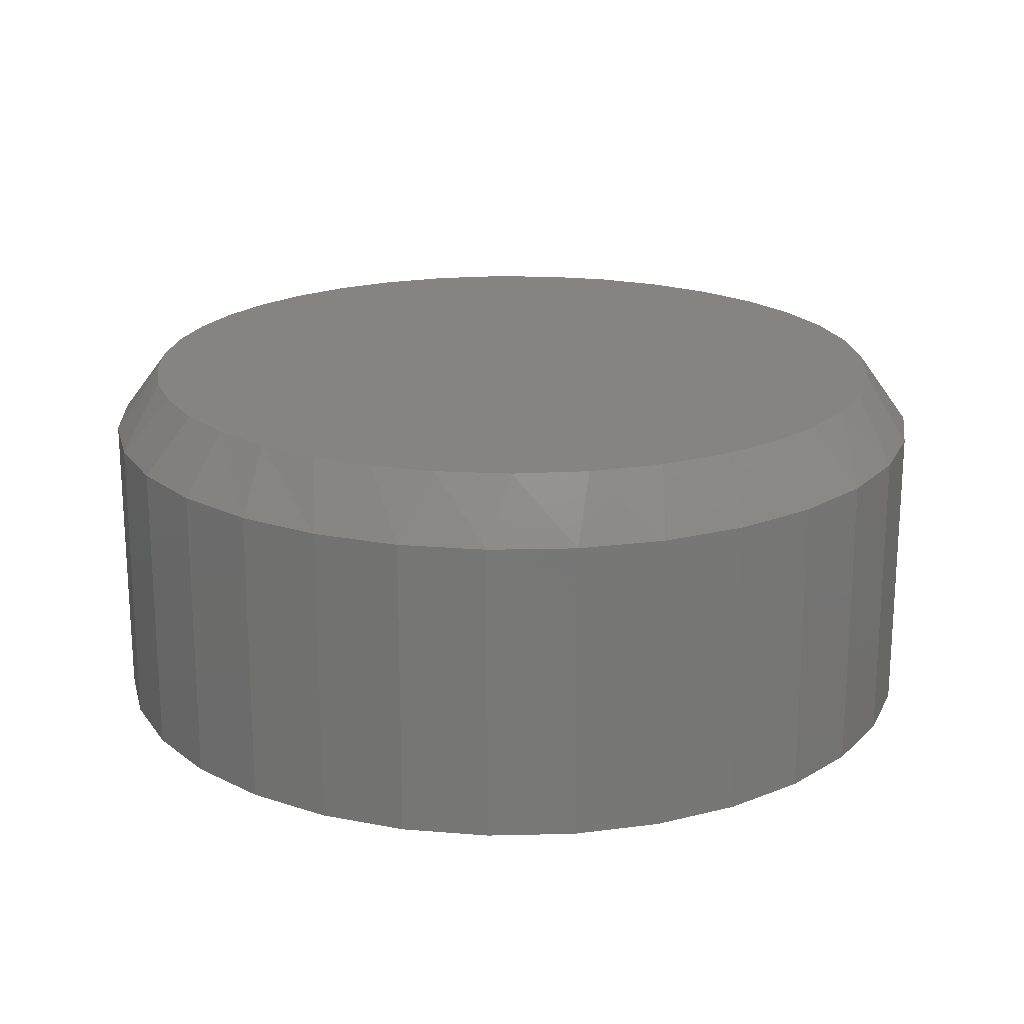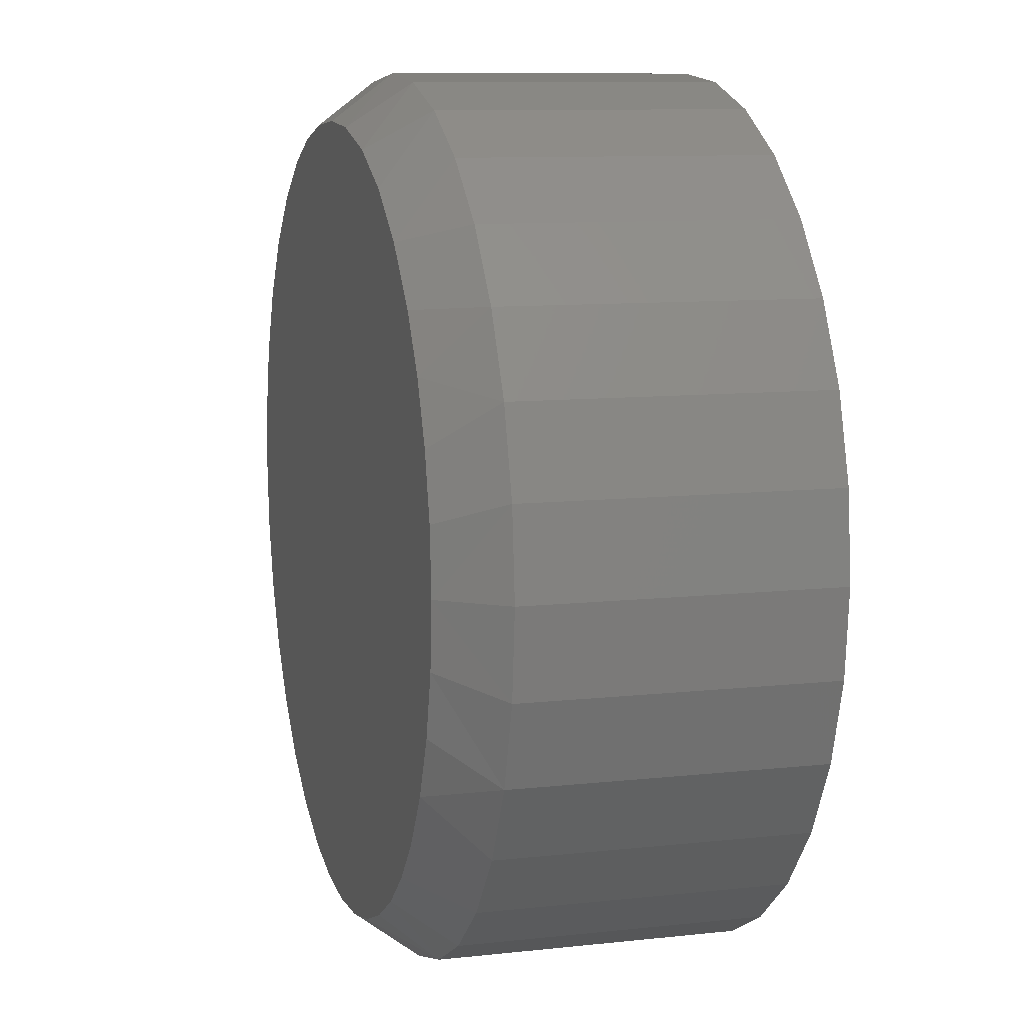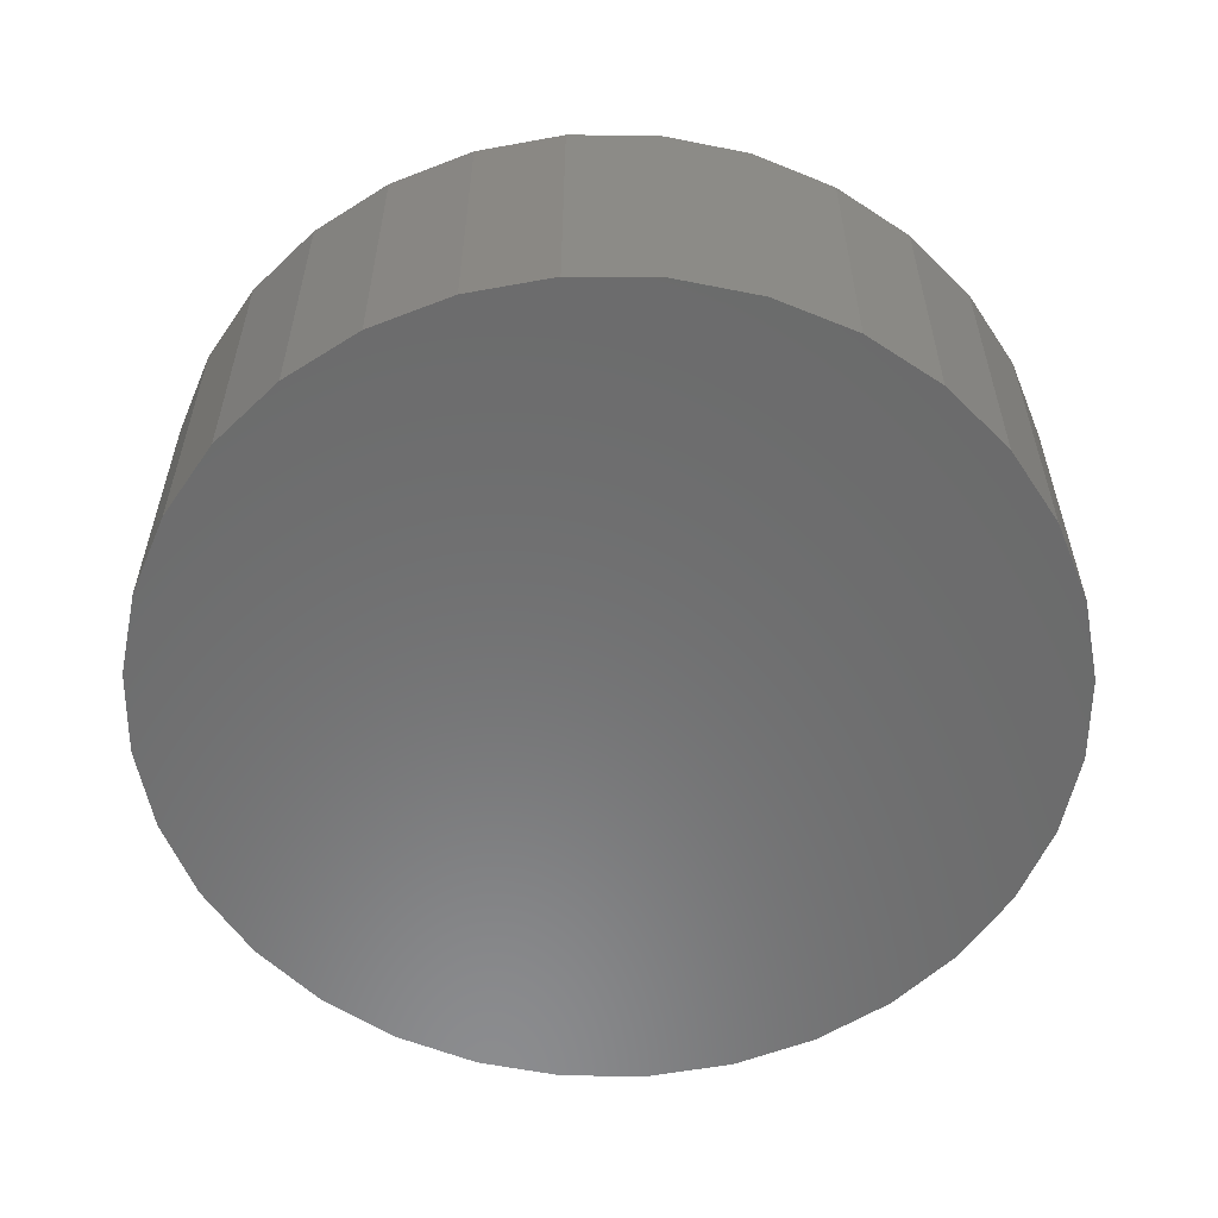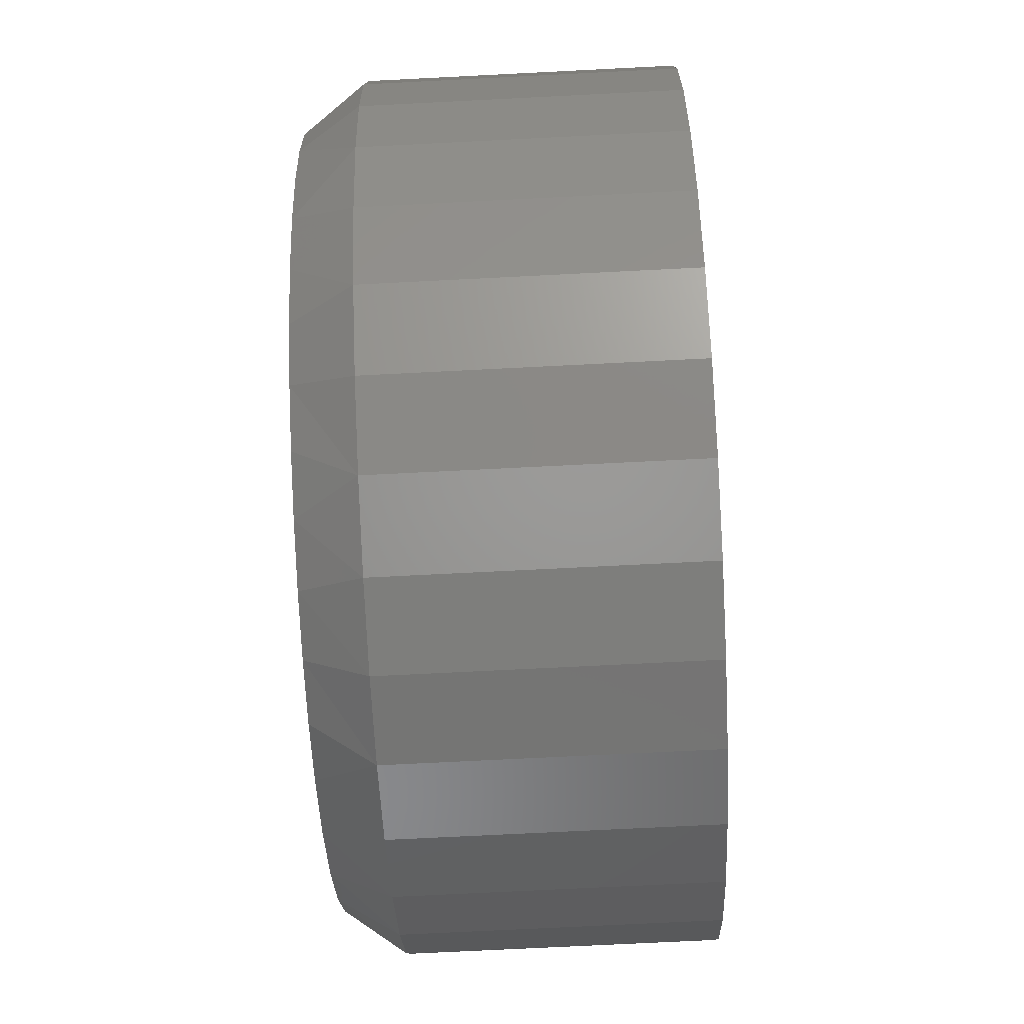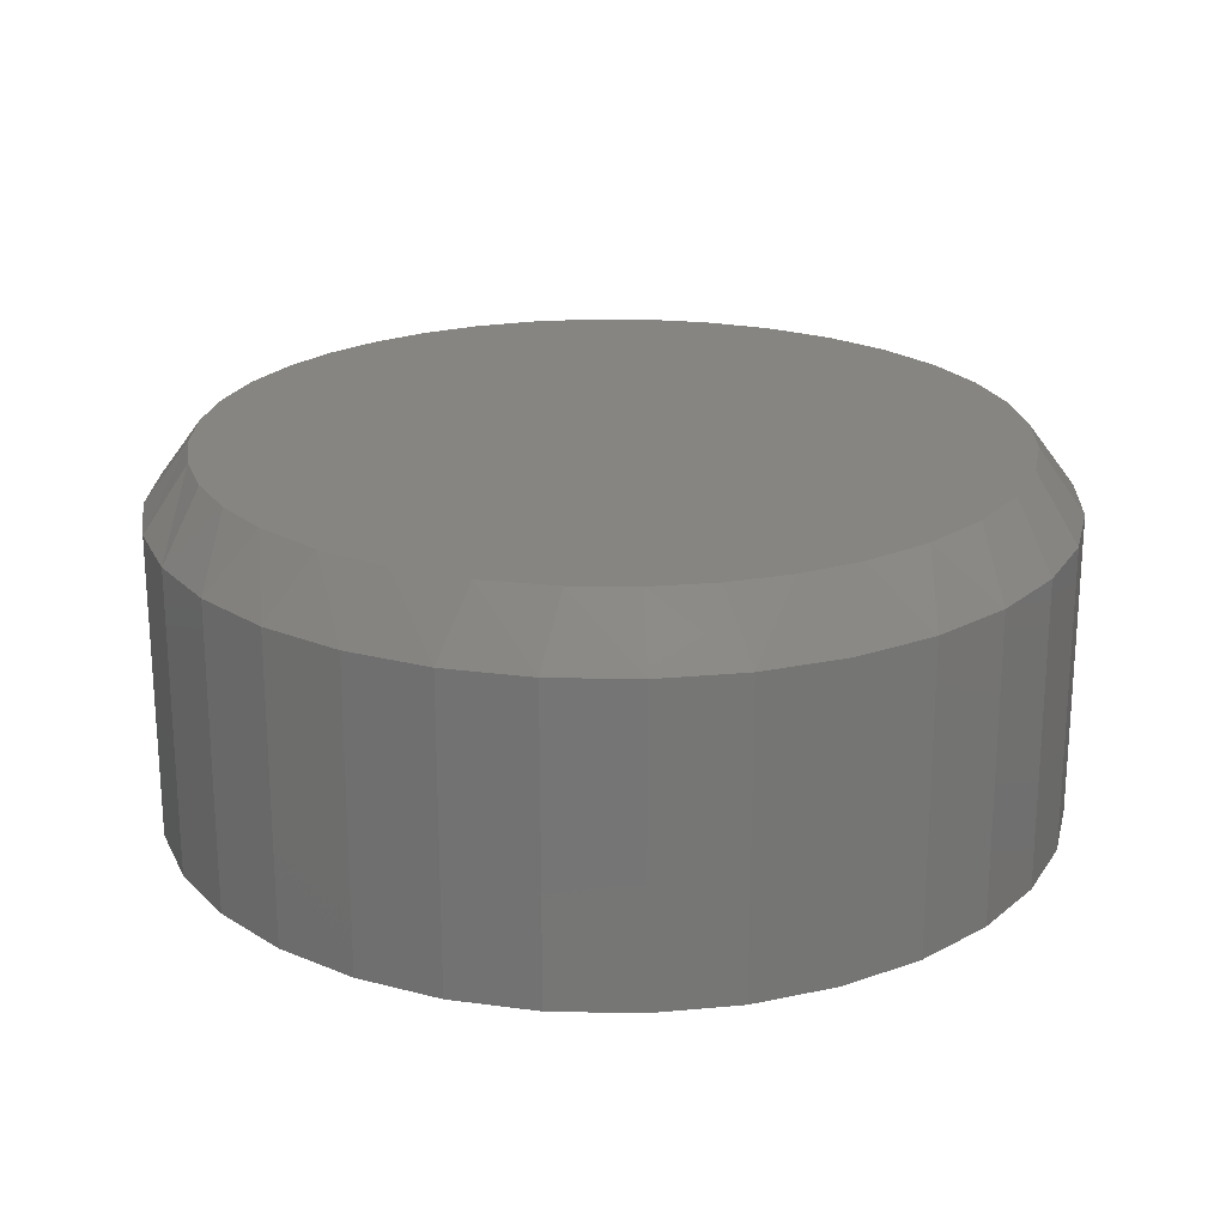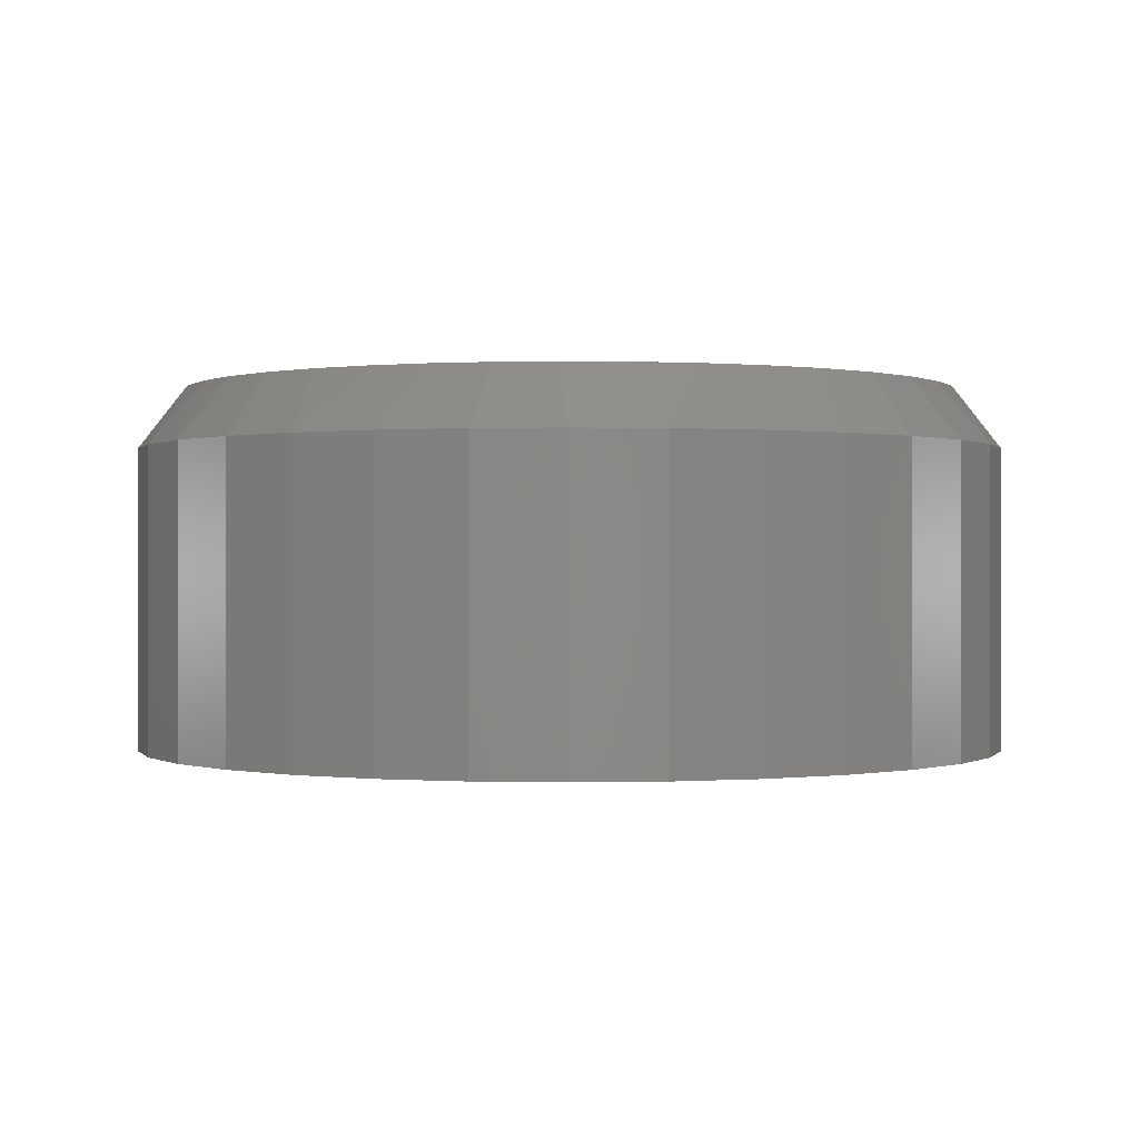
<metadata>
{"format":"stl","ext":"stl","renderer":"f3d","projection":"perspective","resolution":1024,"background":"white","views":[{"elev":19.9,"azim":138.1,"up":"+Z"},{"elev":10.0,"azim":74.3,"up":"+Y"},{"elev":-57.5,"azim":128.9,"up":"+Z"},{"elev":-72.3,"azim":92.9,"up":"+Y"},{"elev":22.0,"azim":176.4,"up":"+Z"},{"elev":-0.0,"azim":45.1,"up":"+Z"}]}
</metadata>
<code>
# stl→obj: 101 verts, 198 faces
v 0.4626 0 0
v 0.4626 -1.112e-16 0.3125
v 0.4539 -0.08856 0
v 0.4539 -0.08856 0.3125
v 0.428 -0.1737 0
v 0.428 -0.1737 0.3125
v 0.3861 -0.2522 0
v 0.3861 -0.2522 0.3125
v 0.3296 -0.321 0
v 0.3296 -0.321 0.3125
v 0.2608 -0.3774 0
v 0.2608 -0.3774 0.3125
v 0.1824 -0.4194 0
v 0.1824 -0.4194 0.3125
v 0.0972 -0.4452 0
v 0.0972 -0.4452 0.3125
v 0.008635 -0.4539 0
v 0.008635 -0.4539 0.3125
v -0.07993 -0.4452 0
v -0.07993 -0.4452 0.3125
v -0.1651 -0.4194 0
v -0.1651 -0.4194 0.3125
v -0.2436 -0.3774 0
v -0.2436 -0.3774 0.3125
v -0.3124 -0.321 0
v -0.3124 -0.321 0.3125
v -0.3688 -0.2522 0
v -0.3688 -0.2522 0.3125
v -0.4108 -0.1737 0
v -0.4108 -0.1737 0.3125
v -0.4366 -0.08856 0
v -0.4366 -0.08856 0.3125
v -0.4453 5.559e-17 0
v -0.4453 5.559e-17 0.3125
v -0.4366 0.08856 0
v -0.4366 0.08856 0.3125
v -0.4108 0.1737 0
v -0.4108 0.1737 0.3125
v -0.3688 0.2522 0
v -0.3688 0.2522 0.3125
v -0.3124 0.321 0
v -0.3124 0.321 0.3125
v -0.2436 0.3774 0
v -0.2436 0.3774 0.3125
v -0.1651 0.4194 0
v -0.1651 0.4194 0.3125
v -0.07993 0.4452 0
v -0.07993 0.4452 0.3125
v 0.008635 0.4539 0
v 0.008635 0.4539 0.3125
v 0.0972 0.4452 0
v 0.0972 0.4452 0.3125
v 0.1824 0.4194 0
v 0.1824 0.4194 0.3125
v 0.2608 0.3774 0
v 0.2608 0.3774 0.3125
v 0.3296 0.321 0
v 0.3296 0.321 0.3125
v 0.3861 0.2522 0
v 0.3861 0.2522 0.3125
v 0.428 0.1737 0
v 0.428 0.1737 0.3125
v 0.4539 0.08856 0
v 0.4539 0.08856 0.3125
v -0.05637 0.4018 0.375
v 0.0746 0.4017 0.375
v 0.009124 0.4071 0.375
v 0.1492 0.382 0.375
v -0.1202 0.3862 0.375
v 0.2187 0.3487 0.375
v -0.1806 0.3604 0.375
v 0.2807 0.3028 0.375
v -0.2442 0.319 0.375
v 0.3329 0.2461 0.375
v -0.299 0.2665 0.375
v 0.3684 0.1905 0.375
v -0.3432 0.2048 0.375
v 0.3944 0.1298 0.375
v -0.3751 0.1359 0.375
v 0.4104 0.06578 0.375
v -0.3926 0.06897 0.375
v 0.4157 -1.11e-16 0.375
v -0.3984 4.182e-07 0.375
v 0.4102 -0.06653 0.375
v -0.392 -0.0723 0.375
v 0.394 -0.1313 0.375
v -0.3728 -0.1423 0.375
v 0.3673 -0.1925 0.375
v -0.3414 -0.2078 0.375
v 0.331 -0.2485 0.375
v -0.2985 -0.2671 0.375
v 0.2903 -0.2939 0.375
v -0.2457 -0.3178 0.375
v 0.2433 -0.3326 0.375
v 0.191 -0.364 0.375
v -0.1846 -0.3583 0.375
v 0.1346 -0.3871 0.375
v -0.1173 -0.3871 0.375
v 0.07239 -0.402 0.375
v -0.05512 -0.402 0.375
v 0.008635 -0.4071 0.375
f 1 2 3
f 3 2 4
f 3 4 5
f 5 4 6
f 5 6 7
f 7 6 8
f 7 8 9
f 9 8 10
f 9 10 11
f 11 10 12
f 11 12 13
f 13 12 14
f 13 14 15
f 15 14 16
f 15 16 17
f 17 16 18
f 17 18 19
f 19 18 20
f 19 20 21
f 21 20 22
f 21 22 23
f 23 22 24
f 23 24 25
f 25 24 26
f 25 26 27
f 27 26 28
f 27 28 29
f 29 28 30
f 29 30 31
f 31 30 32
f 31 32 33
f 33 32 34
f 33 34 35
f 35 34 36
f 35 36 37
f 37 36 38
f 37 38 39
f 39 38 40
f 39 40 41
f 41 40 42
f 41 42 43
f 43 42 44
f 43 44 45
f 45 44 46
f 45 46 47
f 47 46 48
f 47 48 49
f 49 48 50
f 49 50 51
f 51 50 52
f 51 52 53
f 53 52 54
f 53 54 55
f 55 54 56
f 55 56 57
f 57 56 58
f 57 58 59
f 59 58 60
f 59 60 61
f 61 60 62
f 61 62 63
f 63 62 64
f 63 64 1
f 1 64 2
f 65 66 67
f 66 65 68
f 68 65 69
f 68 69 70
f 70 69 71
f 70 71 72
f 72 71 73
f 72 73 74
f 74 73 75
f 74 75 76
f 76 75 77
f 76 77 78
f 78 77 79
f 78 79 80
f 80 79 81
f 80 81 82
f 82 81 83
f 82 83 84
f 84 83 85
f 84 85 86
f 86 85 87
f 86 87 88
f 88 87 89
f 88 89 90
f 90 89 91
f 90 91 92
f 92 91 93
f 92 93 94
f 94 93 95
f 95 93 96
f 95 96 97
f 97 96 98
f 97 98 99
f 99 98 100
f 99 100 101
f 62 60 76
f 74 60 58
f 76 60 74
f 46 44 71
f 69 46 71
f 69 48 46
f 44 42 73
f 71 44 73
f 42 40 75
f 73 42 75
f 75 40 77
f 77 40 38
f 77 38 79
f 79 38 36
f 79 36 81
f 81 36 34
f 81 34 83
f 76 78 62
f 62 78 80
f 62 80 64
f 64 80 82
f 64 82 2
f 74 58 72
f 72 58 56
f 72 56 70
f 70 56 54
f 70 54 68
f 68 54 52
f 68 52 66
f 69 65 48
f 48 65 67
f 48 67 50
f 50 67 66
f 50 66 52
f 88 8 6
f 97 16 14
f 97 14 95
f 96 24 22
f 96 22 98
f 22 20 98
f 98 20 100
f 93 26 24
f 93 24 96
f 91 28 26
f 91 26 93
f 83 34 85
f 85 34 32
f 85 32 87
f 87 32 30
f 87 30 89
f 89 30 28
f 89 28 91
f 2 82 4
f 4 82 84
f 4 84 6
f 6 84 86
f 6 86 88
f 95 14 94
f 94 14 12
f 94 12 92
f 92 12 10
f 92 10 90
f 90 10 8
f 90 8 88
f 100 20 101
f 101 20 18
f 101 18 99
f 99 18 16
f 99 16 97
f 49 51 47
f 17 19 15
f 15 19 21
f 15 21 13
f 13 21 23
f 13 23 11
f 11 23 25
f 11 25 9
f 9 25 27
f 9 27 7
f 7 27 29
f 7 29 5
f 5 29 31
f 5 31 3
f 3 31 33
f 3 33 1
f 1 33 35
f 1 35 63
f 63 35 37
f 63 37 61
f 61 37 39
f 61 39 59
f 59 39 41
f 59 41 57
f 57 41 43
f 57 43 55
f 55 43 45
f 55 45 53
f 53 45 47
f 53 47 51

</code>
